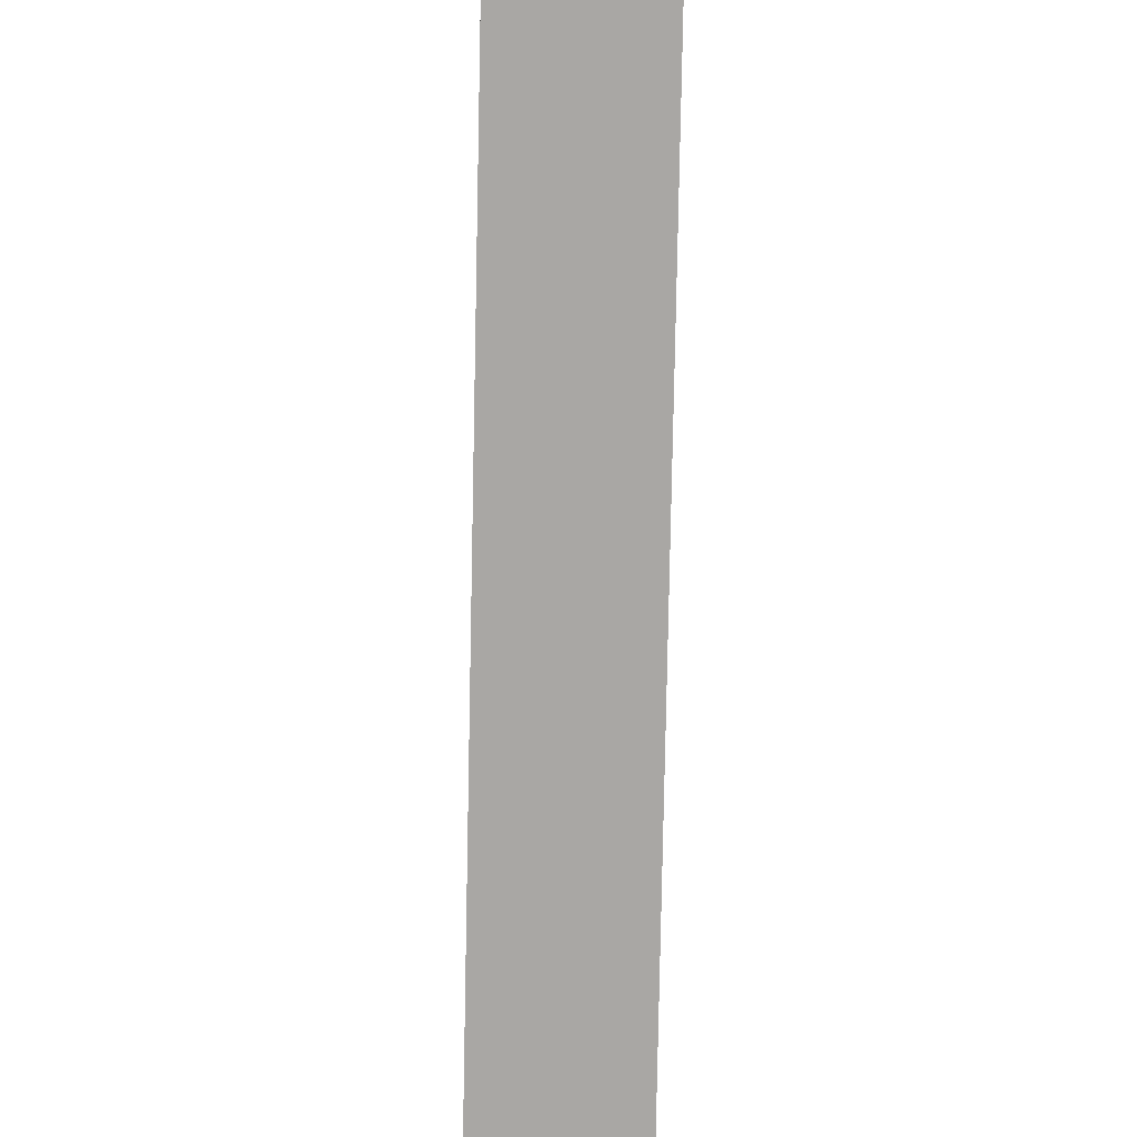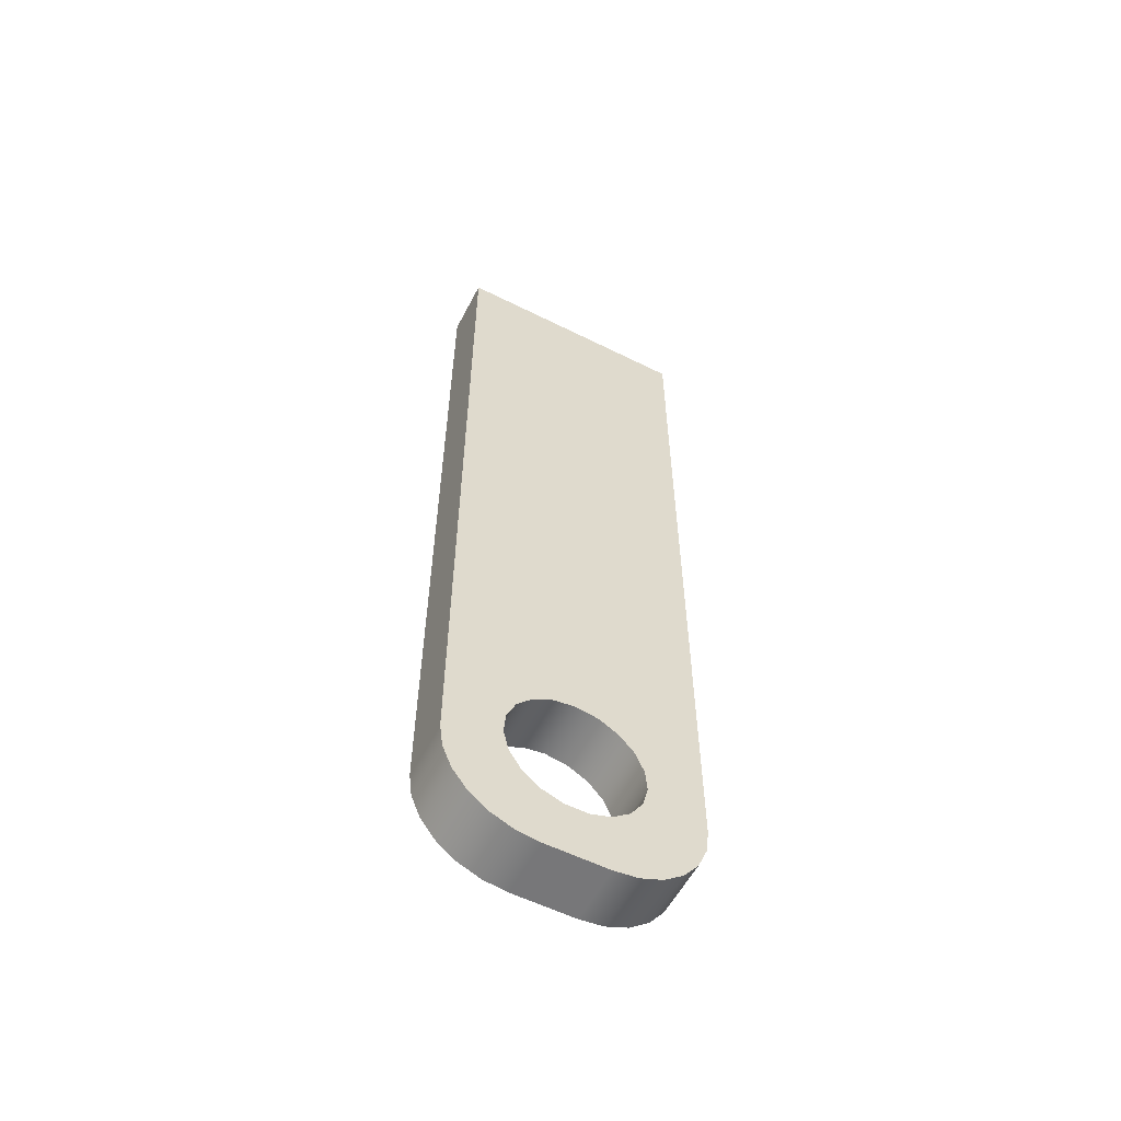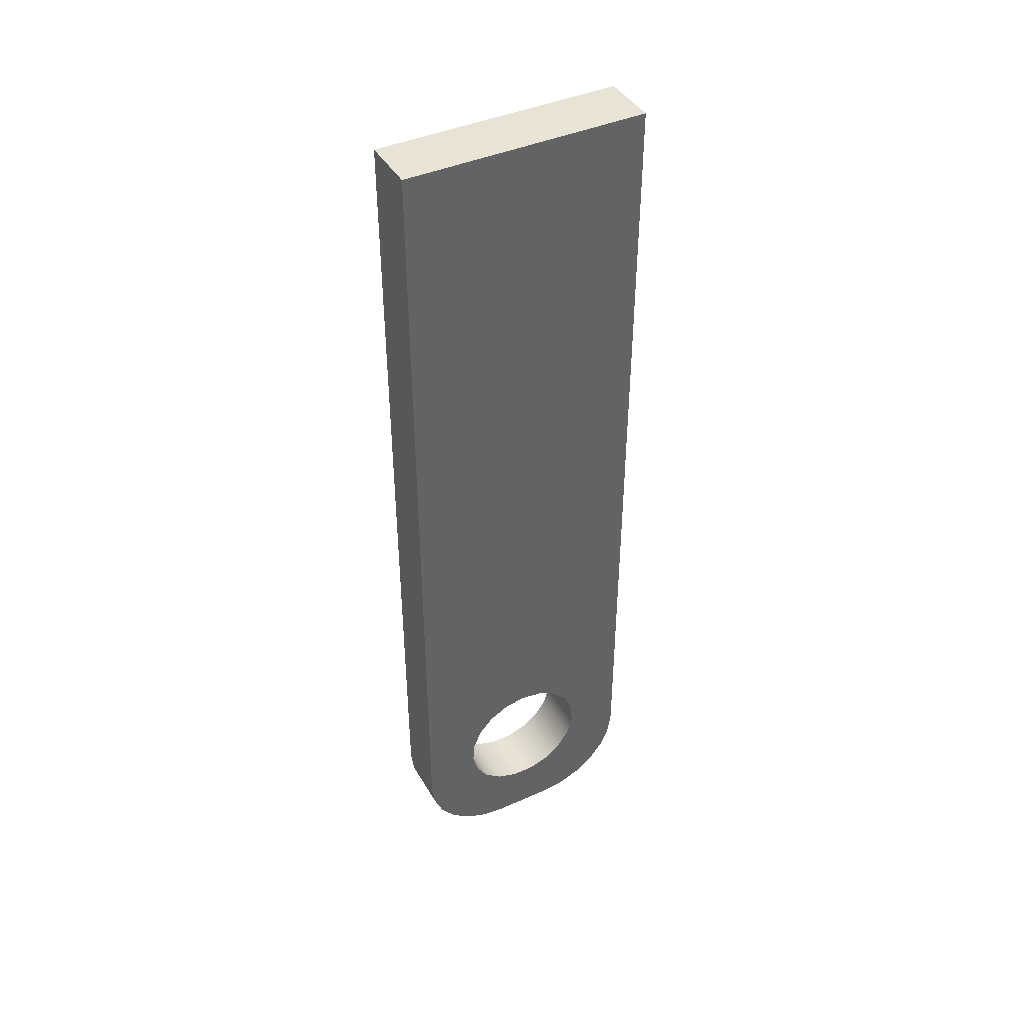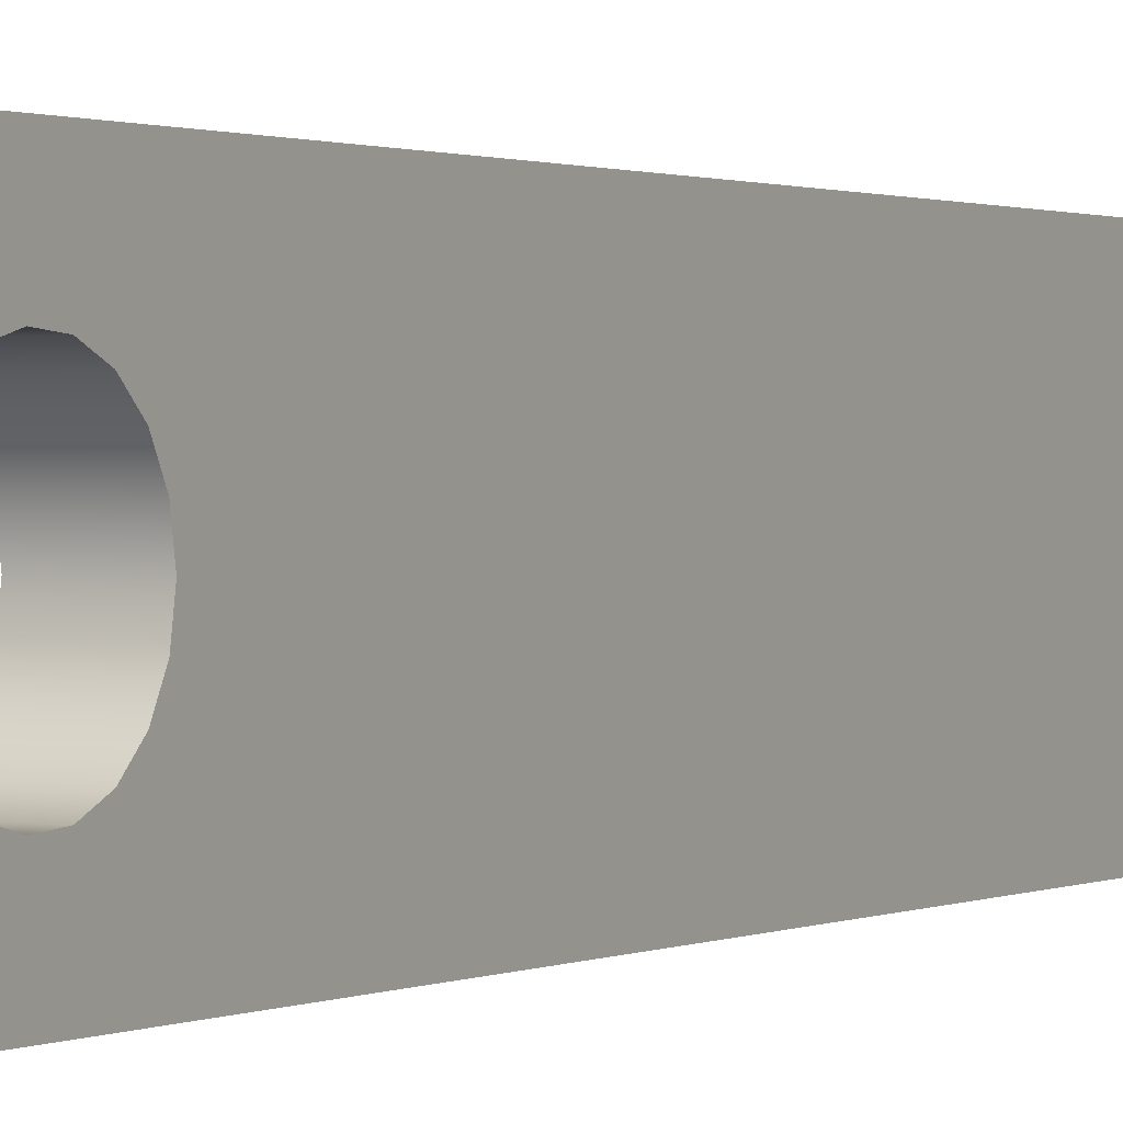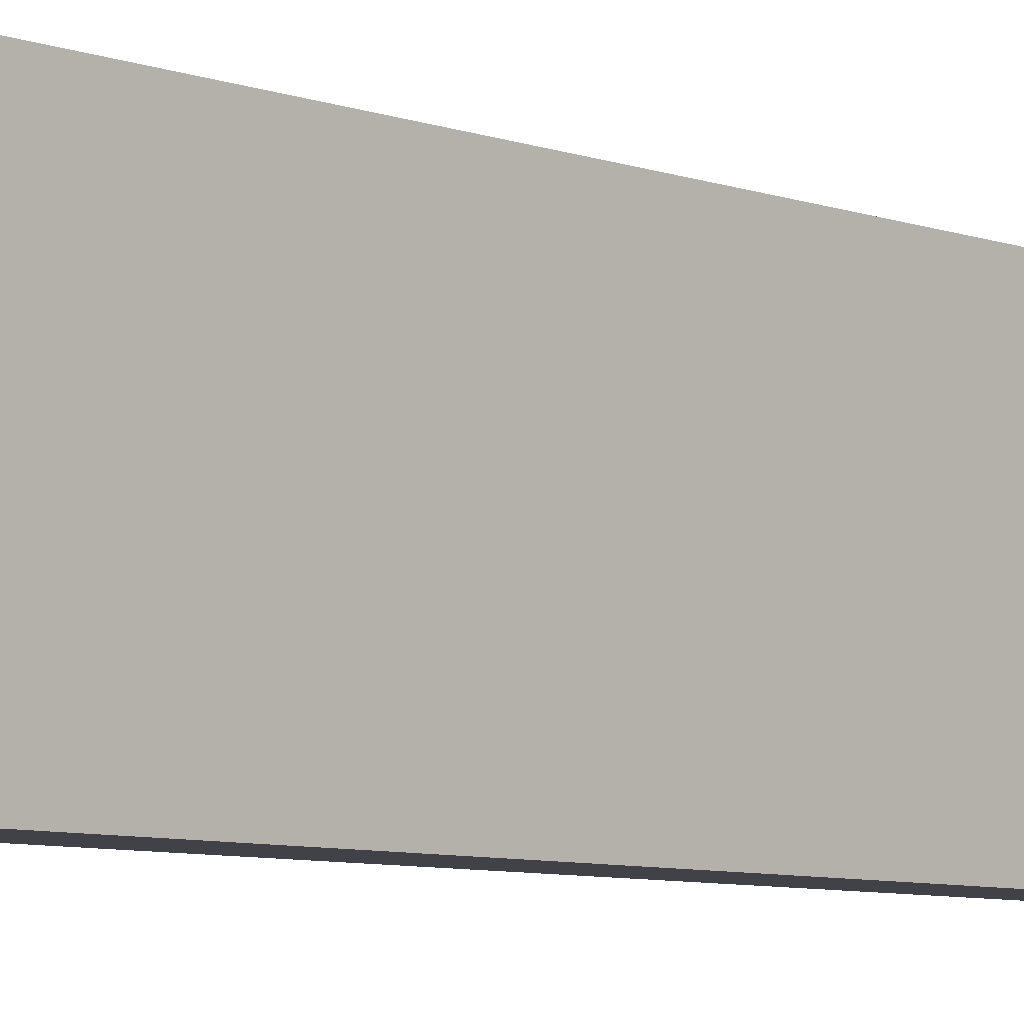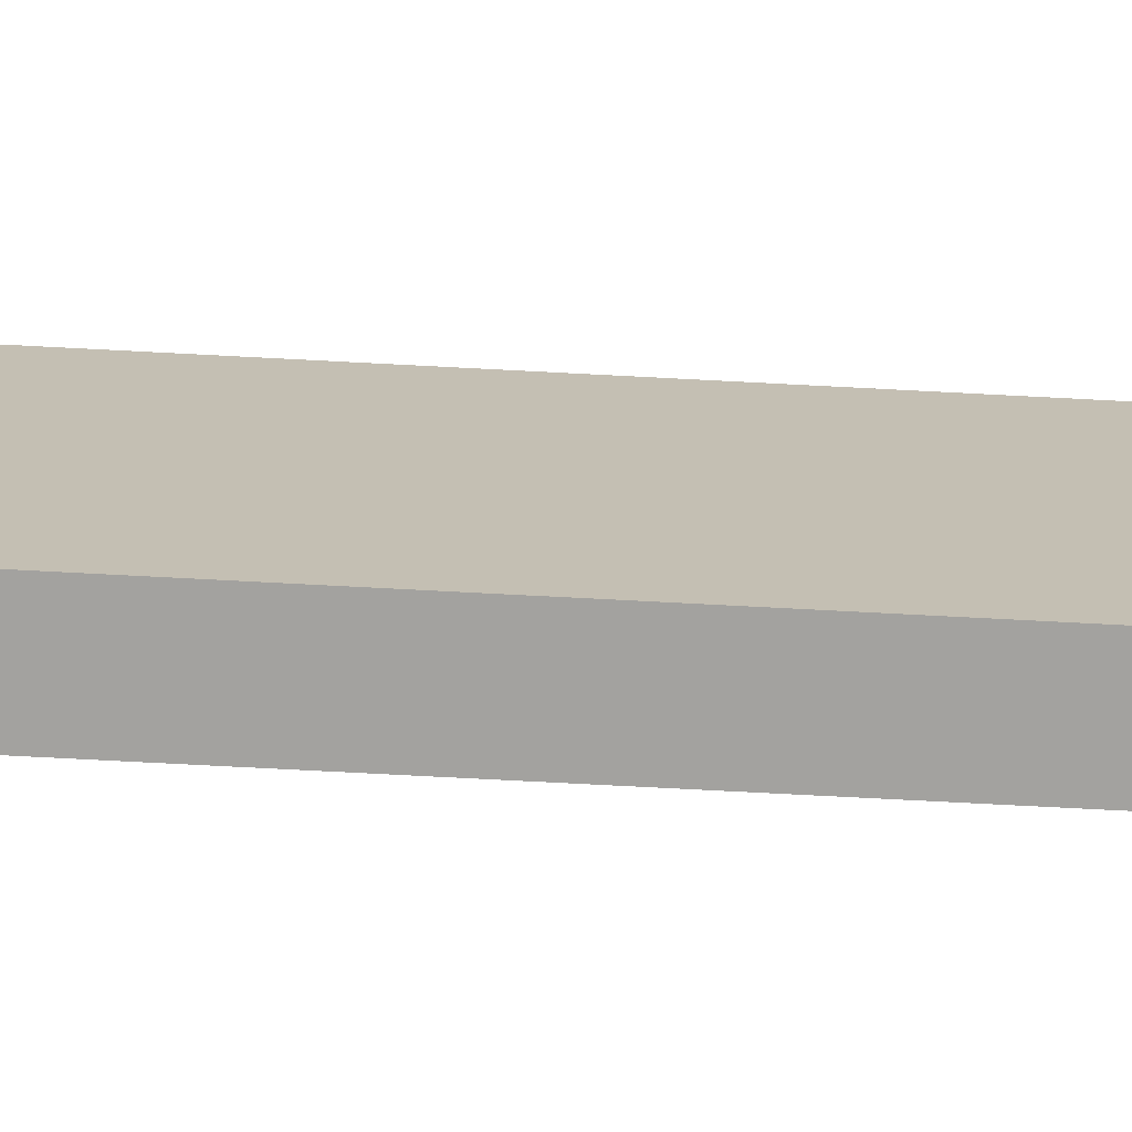
<metadata>
{"format":"obj","ext":"obj","renderer":"f3d","projection":"perspective","resolution":1024,"background":"white","views":[{"elev":-74.8,"azim":-1.1,"up":"+Y"},{"elev":-57.2,"azim":62.6,"up":"+Z"},{"elev":42.2,"azim":62.0,"up":"+Z"},{"elev":0.9,"azim":-151.2,"up":"+Y"},{"elev":-6.8,"azim":-137.8,"up":"+Y"},{"elev":-72.6,"azim":87.0,"up":"+Y"}]}
</metadata>
<code>
v 8.219 38.86 -69.72
v 8.219 38.87 -69.82
v 8.219 38.91 -69.91
v 8.219 38.97 -69.99
v 8.219 39.05 -70.05
v 8.219 39.14 -70.09
v 8.219 39.24 -70.1
v 8.457 39.24 -70.1
v 8.457 39.14 -70.09
v 8.457 39.05 -70.05
v 8.457 38.97 -69.99
v 8.457 38.91 -69.91
v 8.457 38.87 -69.82
v 8.457 38.86 -69.72
v 8.457 39.37 -69.32
v 8.457 39.46 -69.33
v 8.457 39.54 -69.38
v 8.457 39.6 -69.44
v 8.457 39.64 -69.53
v 8.457 39.64 -69.62
v 8.457 39.62 -69.71
v 8.457 39.57 -69.78
v 8.457 39.5 -69.84
v 8.457 39.41 -69.87
v 8.457 39.32 -69.87
v 8.457 39.24 -69.84
v 8.457 39.16 -69.78
v 8.457 39.11 -69.71
v 8.457 39.09 -69.62
v 8.457 39.1 -69.53
v 8.457 39.14 -69.44
v 8.457 39.2 -69.38
v 8.457 39.28 -69.33
v 8.457 39.49 -70.1
v 8.457 39.59 -70.09
v 8.457 39.69 -70.05
v 8.457 39.76 -69.99
v 8.457 39.82 -69.91
v 8.457 39.86 -69.82
v 8.457 39.88 -69.72
v 8.457 39.88 -66.29
v 8.457 38.86 -66.29
v 8.219 39.49 -70.1
v 8.219 39.59 -70.09
v 8.219 39.69 -70.05
v 8.219 39.76 -69.99
v 8.219 39.82 -69.91
v 8.219 39.86 -69.82
v 8.219 39.88 -69.72
v 8.219 39.37 -69.32
v 8.219 39.46 -69.33
v 8.219 39.54 -69.38
v 8.219 39.6 -69.44
v 8.219 39.64 -69.53
v 8.219 39.64 -69.62
v 8.219 39.62 -69.71
v 8.219 39.57 -69.78
v 8.219 39.5 -69.84
v 8.219 39.41 -69.87
v 8.219 39.32 -69.87
v 8.219 39.24 -69.84
v 8.219 39.16 -69.78
v 8.219 39.11 -69.71
v 8.219 39.09 -69.62
v 8.219 39.1 -69.53
v 8.219 39.14 -69.44
v 8.219 39.2 -69.38
v 8.219 39.28 -69.33
v 8.219 38.86 -66.29
v 8.219 39.88 -66.29
g face 0
f 14 1 13
f 13 1 2
f 13 2 12
f 12 2 3
f 12 3 11
f 11 3 4
f 11 4 10
f 10 4 5
f 10 5 9
f 9 5 6
f 9 6 8
f 8 6 7
g face 1
f 16 41 15
f 15 41 42
f 15 42 33
f 33 42 32
f 32 42 31
f 31 42 14
f 31 14 30
f 30 14 29
f 29 14 12
f 29 12 11
f 16 17 41
f 41 17 18
f 41 18 40
f 40 18 19
f 40 19 20
f 21 36 20
f 20 36 37
f 20 37 38
f 36 21 35
f 35 21 22
f 35 22 23
f 35 23 34
f 34 23 24
f 34 24 8
f 8 24 25
f 8 25 26
f 8 26 9
f 9 26 27
f 9 27 28
f 9 28 10
f 10 28 29
f 10 29 11
f 14 13 12
f 39 40 38
f 38 40 20
g face 2
f 8 7 34
f 34 7 43
g face 3
f 49 40 48
f 48 40 39
f 48 39 47
f 47 39 38
f 47 38 46
f 46 38 37
f 46 37 45
f 45 37 36
f 45 36 44
f 44 36 35
f 44 35 43
f 43 35 34
g face 4
f 51 16 50
f 50 16 15
f 50 15 68
f 68 15 33
f 68 33 67
f 67 33 32
f 67 32 66
f 66 32 31
f 66 31 65
f 65 31 30
f 65 30 64
f 64 30 29
f 64 29 63
f 63 29 28
f 63 28 62
f 62 28 27
f 62 27 61
f 61 27 26
f 61 26 60
f 60 26 25
f 60 25 59
f 59 25 24
f 59 24 58
f 58 24 23
f 58 23 57
f 57 23 22
f 57 22 56
f 56 22 21
f 56 21 55
f 55 21 20
f 55 20 54
f 54 20 19
f 54 19 53
f 53 19 18
f 53 18 52
f 52 18 17
f 52 17 51
f 51 17 16
g face 5
f 6 61 7
f 7 61 60
f 7 60 59
f 5 63 6
f 6 63 62
f 6 62 61
f 63 5 64
f 64 5 4
f 64 4 3
f 2 1 3
f 3 1 64
f 69 66 1
f 1 66 65
f 1 65 64
f 70 50 69
f 69 50 68
f 69 68 67
f 49 53 70
f 70 53 52
f 70 52 51
f 48 47 49
f 49 47 55
f 49 55 54
f 47 46 55
f 55 46 45
f 55 45 56
f 56 45 44
f 56 44 57
f 57 44 58
f 58 44 43
f 58 43 59
f 59 43 7
f 67 66 69
f 54 53 49
f 51 50 70
g face 6
f 1 14 69
f 69 14 42
g face 7
f 40 49 41
f 41 49 70
g face 8
f 70 69 41
f 41 69 42
g halfedge 0 edge 0
l 7 6 5 4 3 2 1
g halfedge 1 edge 0
l 1 2 3 4 5 6 7
g halfedge 2 edge 1
l 8 7
g halfedge 3 edge 1
l 7 8
g halfedge 4 edge 2
l 14 13 12 11 10 9 8
g halfedge 5 edge 2
l 8 9 10 11 12 13 14
g halfedge 6 edge 3
l 1 14
g halfedge 7 edge 3
l 14 1
g halfedge 8 edge 4
l 15 16 17 18 19 20 21 22 23 24 25 26 27 28 29 30 31 32 33 15
g halfedge 9 edge 4
l 15 33 32 31 30 29 28 27 26 25 24 23 22 21 20 19 18 17 16 15
g halfedge 10 edge 5
l 8 34
g halfedge 11 edge 5
l 34 8
g halfedge 12 edge 6
l 34 35 36 37 38 39 40
g halfedge 13 edge 6
l 40 39 38 37 36 35 34
g halfedge 14 edge 7
l 41 40
g halfedge 15 edge 7
l 40 41
g halfedge 16 edge 8
l 41 42
g halfedge 17 edge 8
l 42 41
g halfedge 18 edge 9
l 42 14
g halfedge 19 edge 9
l 14 42
g halfedge 20 edge 10
l 43 7
g halfedge 21 edge 10
l 7 43
g halfedge 22 edge 11
l 43 34
g halfedge 23 edge 11
l 34 43
g halfedge 24 edge 12
l 49 48 47 46 45 44 43
g halfedge 25 edge 12
l 43 44 45 46 47 48 49
g halfedge 26 edge 13
l 40 49
g halfedge 27 edge 13
l 49 40
g halfedge 28 edge 14
l 50 68 67 66 65 64 63 62 61 60 59 58 57 56 55 54 53 52 51 50
g halfedge 29 edge 14
l 50 51 52 53 54 55 56 57 58 59 60 61 62 63 64 65 66 67 68 50
g halfedge 30 edge 15
l 69 1
g halfedge 31 edge 15
l 1 69
g halfedge 32 edge 16
l 69 70
g halfedge 33 edge 16
l 70 69
g halfedge 34 edge 17
l 49 70
g halfedge 35 edge 17
l 70 49
g halfedge 36 edge 18
l 42 69
g halfedge 37 edge 18
l 69 42
g halfedge 38 edge 19
l 70 41
g halfedge 39 edge 19
l 41 70
g vertex 0
p 1
g vertex 1
p 7
g vertex 2
p 8
g vertex 3
p 14
g vertex 4
p 15
g vertex 5
p 34
g vertex 6
p 40
g vertex 7
p 41
g vertex 8
p 42
g vertex 9
p 43
g vertex 10
p 49
g vertex 11
p 50
g vertex 12
p 69
g vertex 13
p 70

</code>
